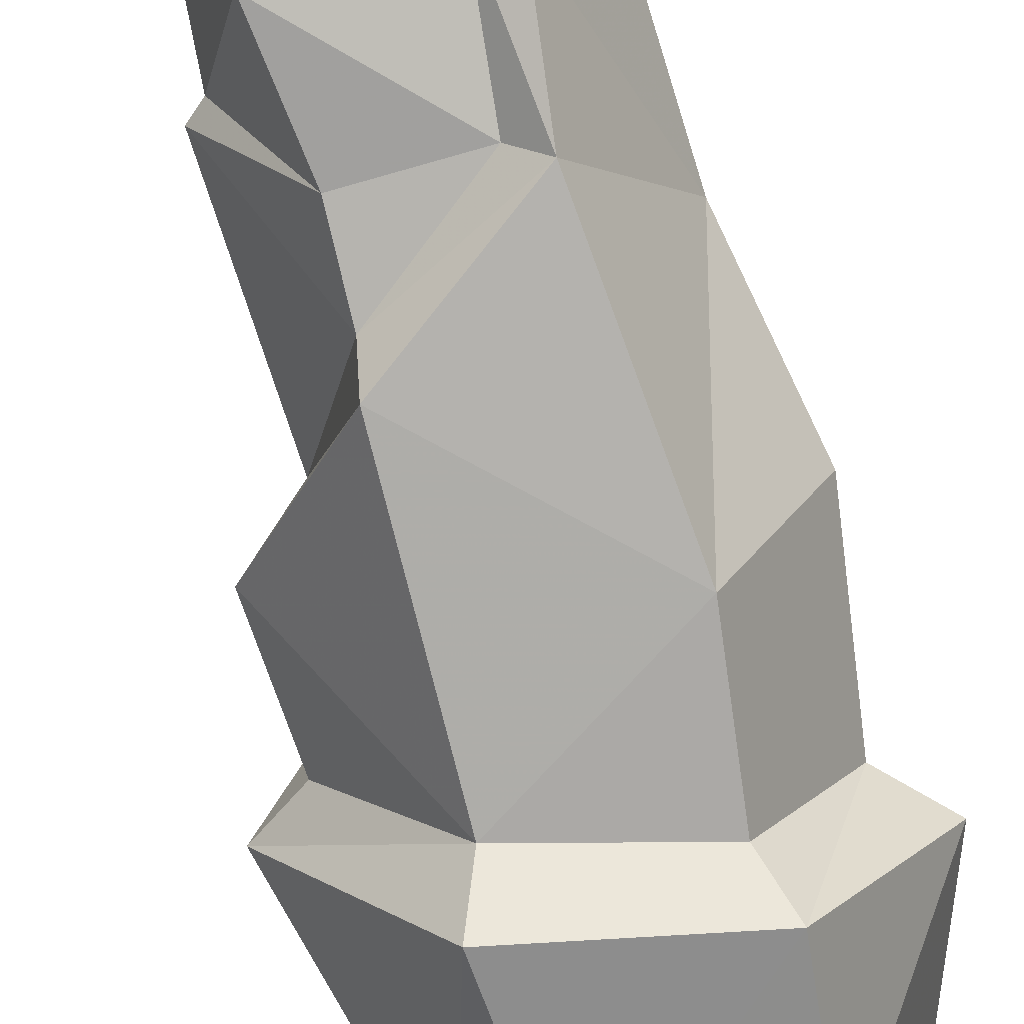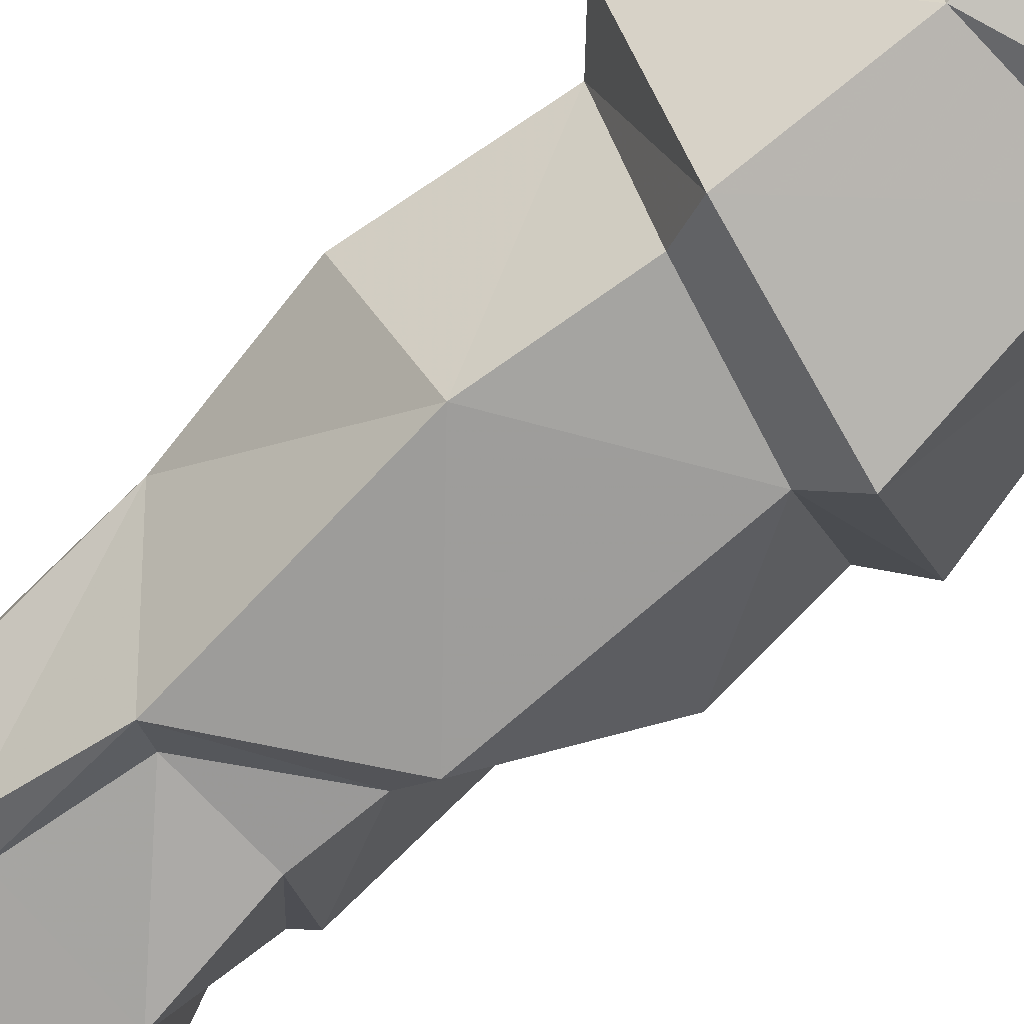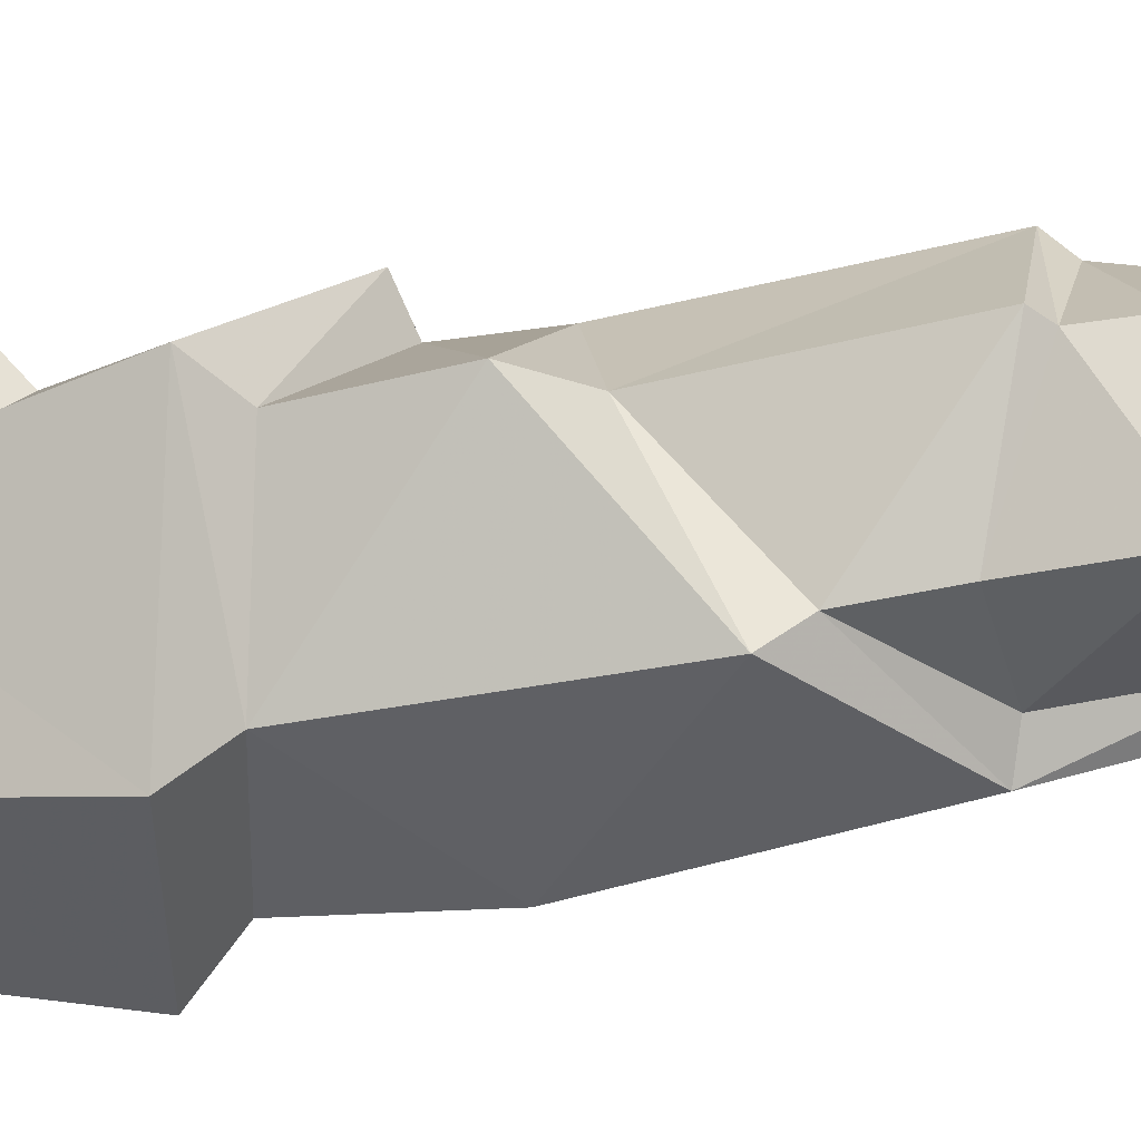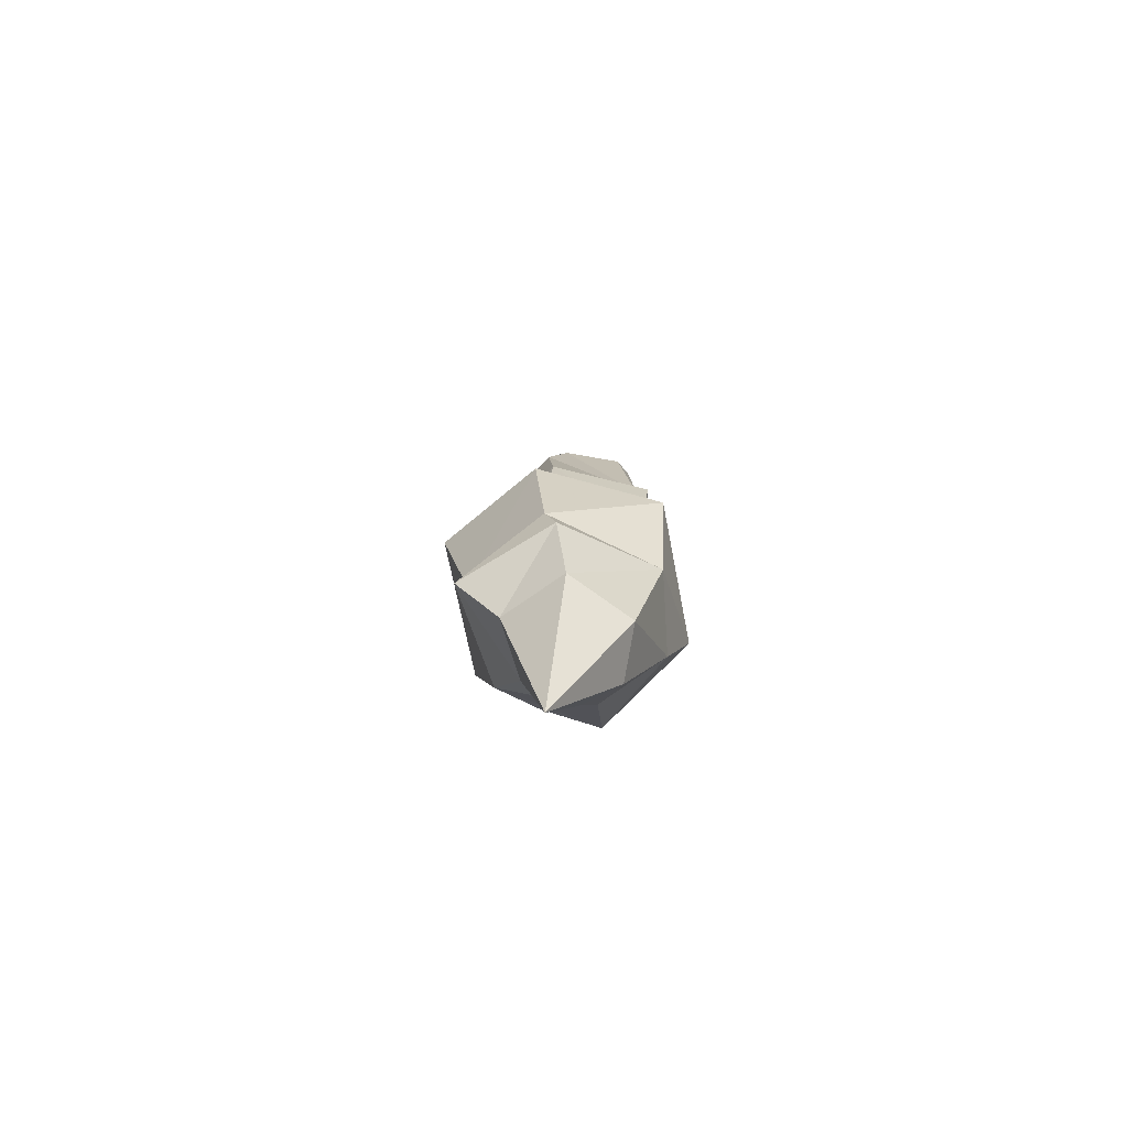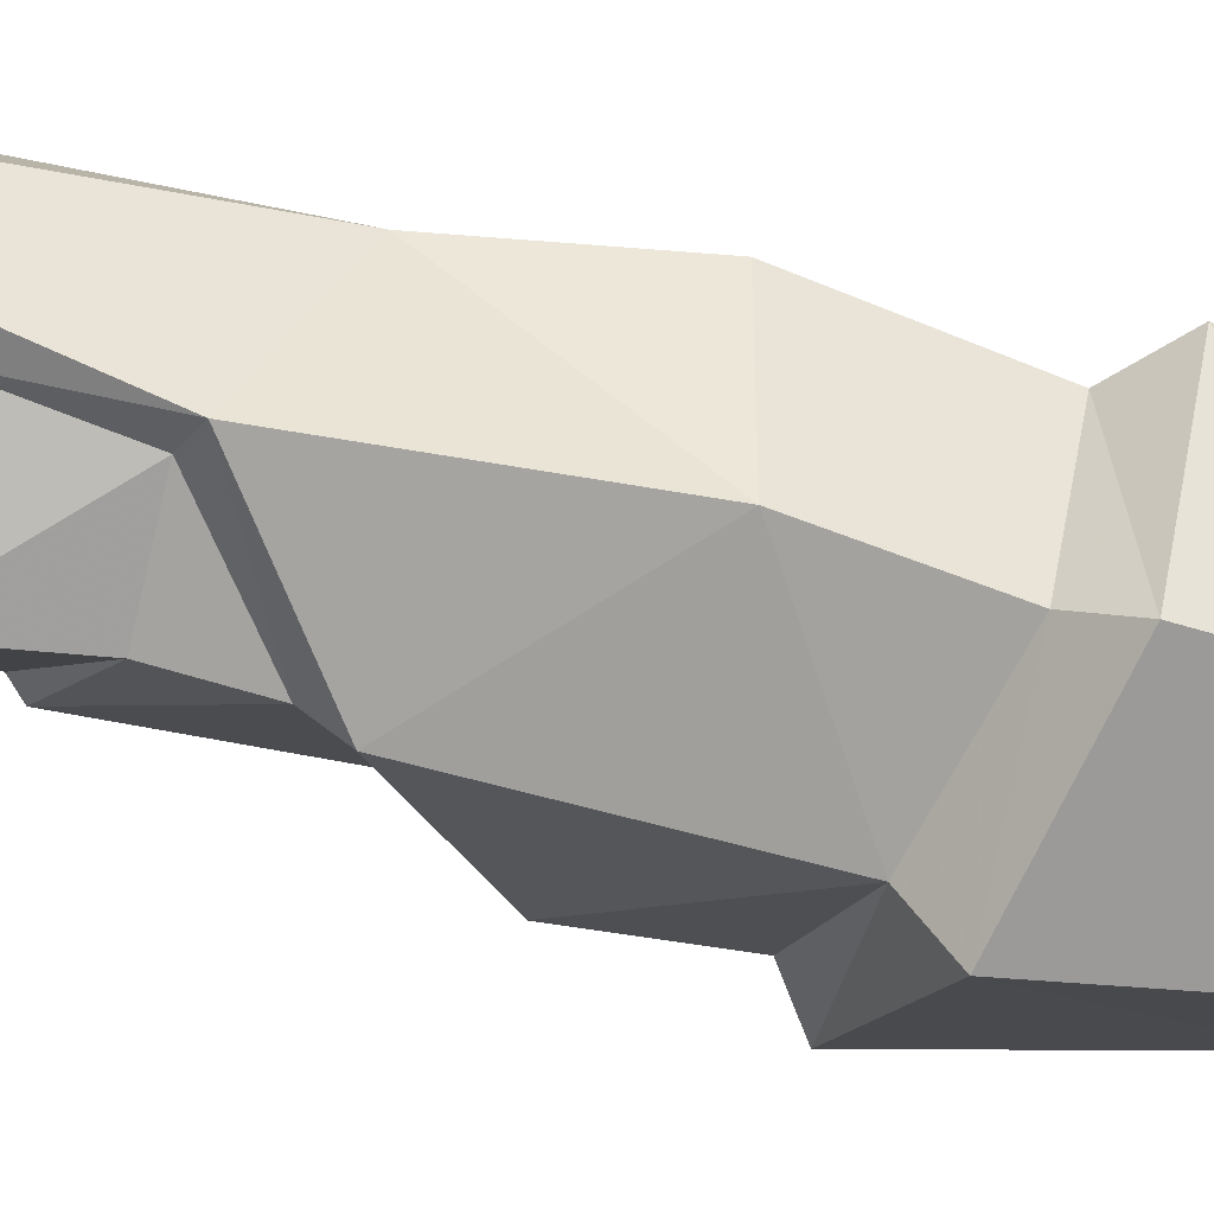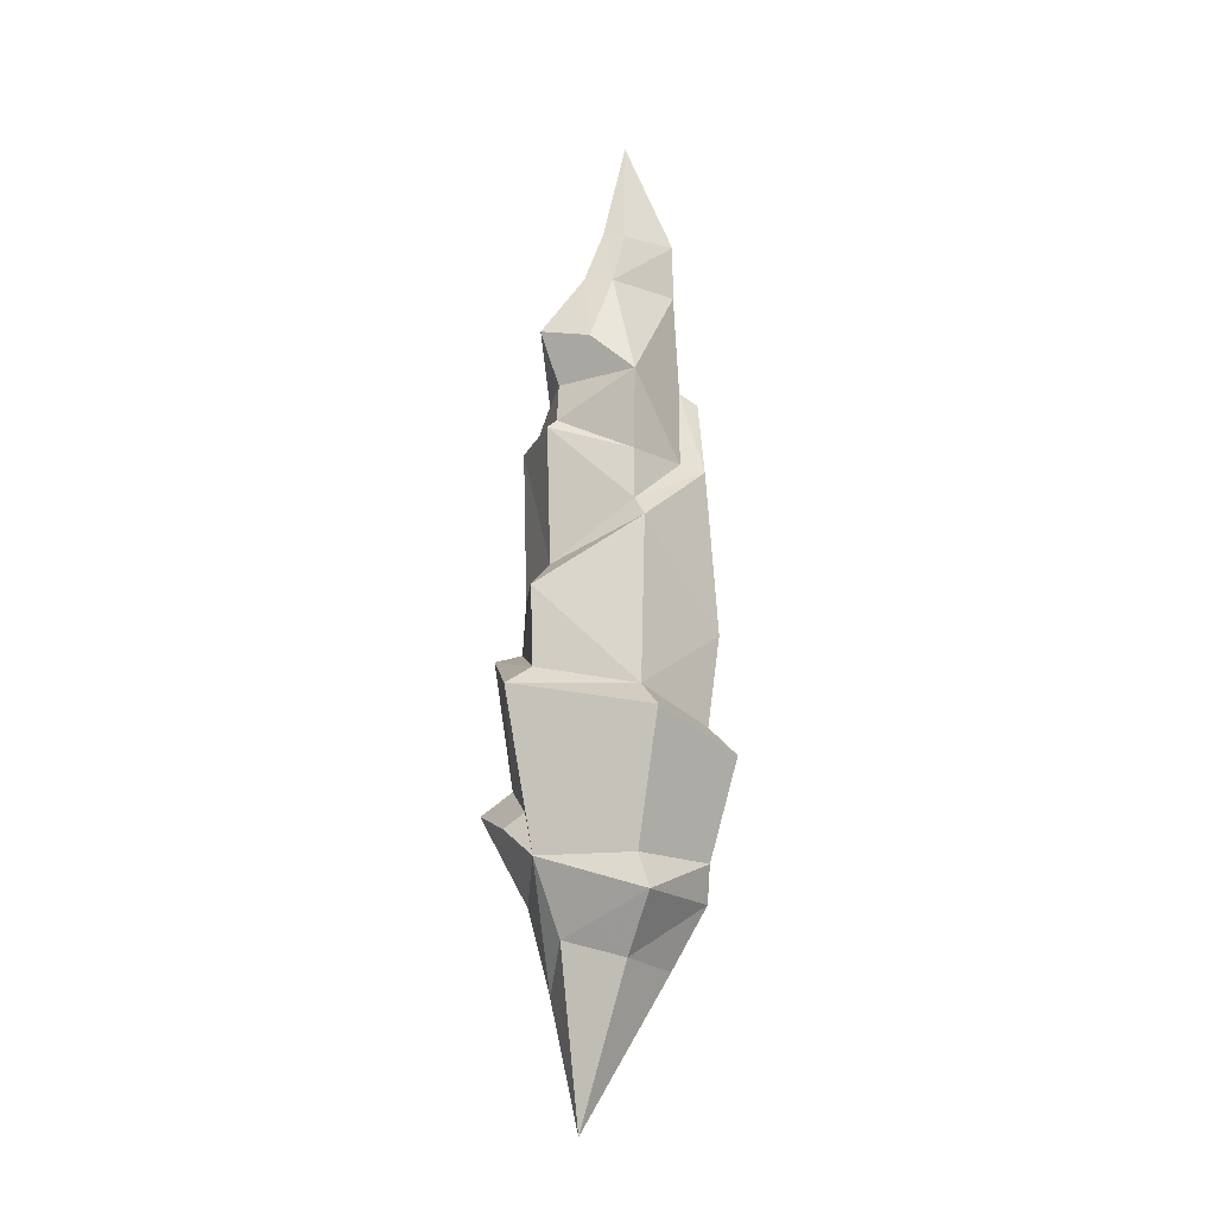
<metadata>
{"format":"obj","ext":"obj","renderer":"f3d","projection":"perspective","resolution":1024,"background":"white","views":[{"elev":-78.1,"azim":15.9,"up":"+Y"},{"elev":-71.2,"azim":133.0,"up":"+Y"},{"elev":-41.9,"azim":-75.1,"up":"+Y"},{"elev":-79.3,"azim":44.1,"up":"+Z"},{"elev":-72.8,"azim":76.9,"up":"+Y"},{"elev":-16.1,"azim":-46.3,"up":"+Z"}]}
</metadata>
<code>
g rock01
v 0.0334 0.07527 0.7839
v 0.1178 0.01068 0.7049
v 0.09853 0.006776 0.715
v 0.02472 0.05834 0.7856
v 0.1231 -0.02014 0.6539
v 0.0972 -0.02195 0.6582
v 0.05668 -0.0676 0.7655
v 0.05754 -0.0662 0.8406
v 0.0799 -0.01339 0.8494
v 0.0187 -0.01566 0.9929
v 0.01915 0.02803 0.8419
v 0.05465 -0.07878 0.6254
v 0.08037 -0.08791 0.6131
v 0.06629 -0.1116 0.5099
v 0.04253 -0.0895 0.5205
v -0.04706 -0.09223 0.4524
v -0.05295 -0.1148 0.4242
v -0.09742 0.006954 0.3749
v -0.1451 -0.00797 0.3352
v -0.05425 0.09397 0.3502
v -0.05521 -0.1013 0.6233
v -0.04437 -0.08921 0.5205
v 0.1265 0.00716 0.4547
v -0.05906 -0.1135 0.2063
v -0.1381 -0.005127 0.2316
v -0.178 0.003003 0.2055
v -0.08209 0.1226 0.2703
v -0.0564 0.09768 0.2794
v -0.07555 -0.1559 0.1709
v 0.06533 -0.1121 0.1714
v 0.08092 -0.1467 0.1335
v 0.1274 0.002525 0.1631
v 0.1674 -0.003982 0.1237
v 0.06 0.1067 0.118
v 0.07002 0.1429 0.08366
v -0.1297 -1.134e-08 0
v -0.06484 -0.1123 0
v 0.06484 -0.1123 0
v 0.1199 0.037 0.0006591
v 0.05102 0.1159 -0.01484
v -0.1028 0.04189 0.06147
v -0.1163 0.06687 0.04208
v -0.08343 0.1436 0.07108
v -0.04594 0.09387 -0.04551
v 0.05102 0.1159 -0.01484
v 0.07002 0.1429 0.08366
v -0.06178 0.107 0.1012
v 0.06 0.1067 0.118
v 0.05399 0.09986 0.2784
v 0.04955 0.0945 0.3724
v -0.05384 0.102 0.5566
v 0.04563 0.1062 0.5925
v -0.1053 0.006078 0.557
v -0.04748 0.08223 0.5744
v 0.03975 0.08309 0.6109
v -0.02574 0.08195 0.6277
v -0.08728 0.003403 0.6181
v -0.09157 0.002695 0.5688
v -0.08928 -0.05429 0.6715
v -0.1159 0.00909 0.6869
v -0.06475 -0.01984 0.7679
v -0.04782 -0.05558 0.7622
v -0.03202 -0.02274 0.843
v -0.01999 -0.05148 0.8358
v -0.04223 0.07481 0.6979
v -0.06475 -0.01984 0.7679
v 0.02472 0.05834 0.7856
v -0.03202 -0.02274 0.843
v 0.01915 0.02803 0.8419
v 0.0334 0.07527 0.7839
v 0.0334 0.07527 0.7839
v 0.09074 0.06915 0.608
v 0.08706 0.03772 0.6296
v 0.04563 0.1062 0.5925
v 0.04955 0.0945 0.3724
v 0.03975 0.08309 0.6109
v 0.1514 -0.003926 0.3104
v 0.05399 0.09986 0.2784
v 0.08246 -0.1178 0.2931
v -0.04002 0.05904 -0.1578
v 0.01252 0.07287 -0.1657
v -0.08206 -5.137e-09 -0.09667
v -0.06517 -0.1316 -0.04587
v -0.04281 -0.0741 -0.1199
v 0.07333 -0.1002 -0.04857
v 0.05021 -0.05982 -0.1292
v 0.06976 0.03328 -0.1424
v -0.04405 0.005198 -0.3254
v 0.01252 0.07287 -0.1657
v 0.06976 0.03328 -0.1424
g rock01_0
f 3 2 1
f 4 3 1
f 2 3 5
f 3 6 5
f 3 7 6
f 8 7 3
f 9 8 3
f 9 3 4
f 10 8 9
f 10 9 11
f 11 9 4
f 7 12 6
f 6 12 13
f 5 6 13
f 13 12 14
f 12 15 14
f 15 16 14
f 16 17 14
f 16 18 17
f 18 19 17
f 18 20 19
f 12 21 15
f 7 21 12
f 21 22 15
f 16 15 22
f 13 14 23
f 23 5 13
f 23 2 5
f 17 19 24
f 19 25 24
f 24 25 26
f 26 25 27
f 25 28 27
f 28 25 19
f 20 28 19
f 29 24 26
f 30 24 29
f 31 30 29
f 32 30 31
f 33 32 31
f 34 32 33
f 35 34 33
f 29 26 36
f 37 29 36
f 31 29 37
f 38 31 37
f 33 31 38
f 39 33 38
f 35 33 39
f 40 35 39
f 26 41 36
f 42 36 41
f 36 42 43
f 43 42 41
f 44 36 43
f 44 43 45
f 43 46 45
f 46 43 47
f 47 43 41
f 48 46 47
f 48 47 27
f 49 48 27
f 28 49 27
f 47 41 26
f 27 47 26
f 28 20 49
f 20 50 49
f 20 51 50
f 51 52 50
f 20 18 51
f 18 53 51
f 18 16 53
f 16 22 53
f 51 54 52
f 54 55 52
f 56 55 54
f 56 54 57
f 54 58 57
f 58 54 51
f 53 58 51
f 53 22 58
f 21 57 58
f 22 21 58
f 59 57 21
f 56 57 60
f 60 57 59
f 61 60 59
f 62 61 59
f 62 59 21
f 61 62 63
f 62 64 63
f 63 64 10
f 65 56 60
f 55 56 65
f 66 65 60
f 66 67 65
f 66 68 67
f 68 69 67
f 10 69 68
f 67 70 65
f 7 62 21
f 8 64 62
f 7 8 62
f 8 10 64
f 71 55 65
f 73 23 72
f 74 72 23
f 75 74 23
f 76 73 72
f 74 76 72
f 2 73 76
f 23 73 2
f 1 2 76
f 23 77 75
f 77 78 75
f 78 77 32
f 32 77 79
f 79 77 23
f 30 32 79
f 79 24 30
f 34 78 32
f 14 79 23
f 17 24 79
f 14 17 79
f 81 80 44
f 45 81 44
f 44 80 36
f 80 82 36
f 83 36 82
f 84 83 82
f 85 83 84
f 86 85 84
f 85 86 39
f 86 87 39
f 81 88 80
f 80 88 82
f 82 88 84
f 84 88 86
f 86 88 87
f 38 85 39
f 83 85 38
f 37 83 38
f 37 36 83
f 39 87 40
f 87 89 40
f 90 88 81

</code>
